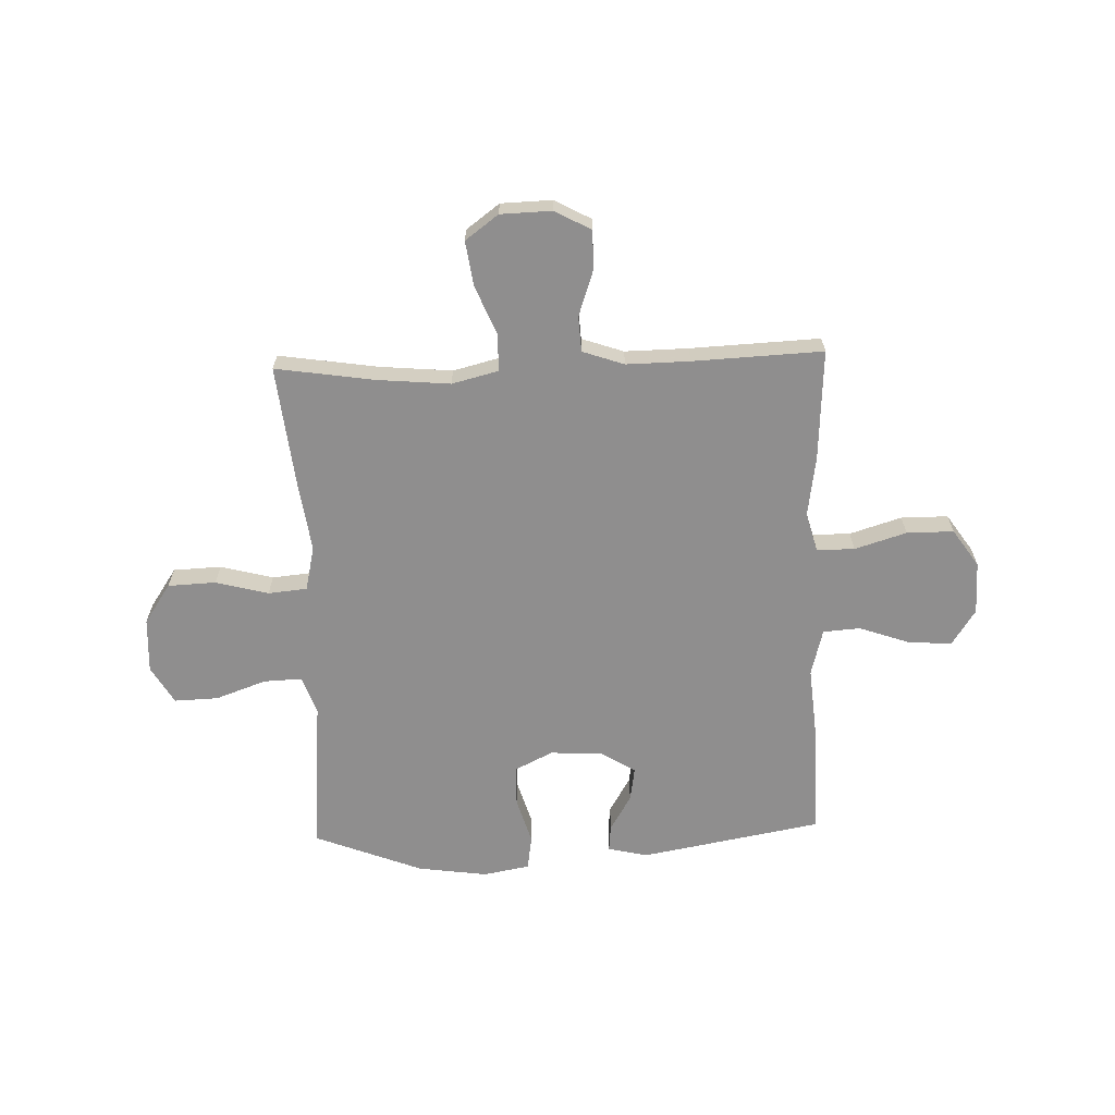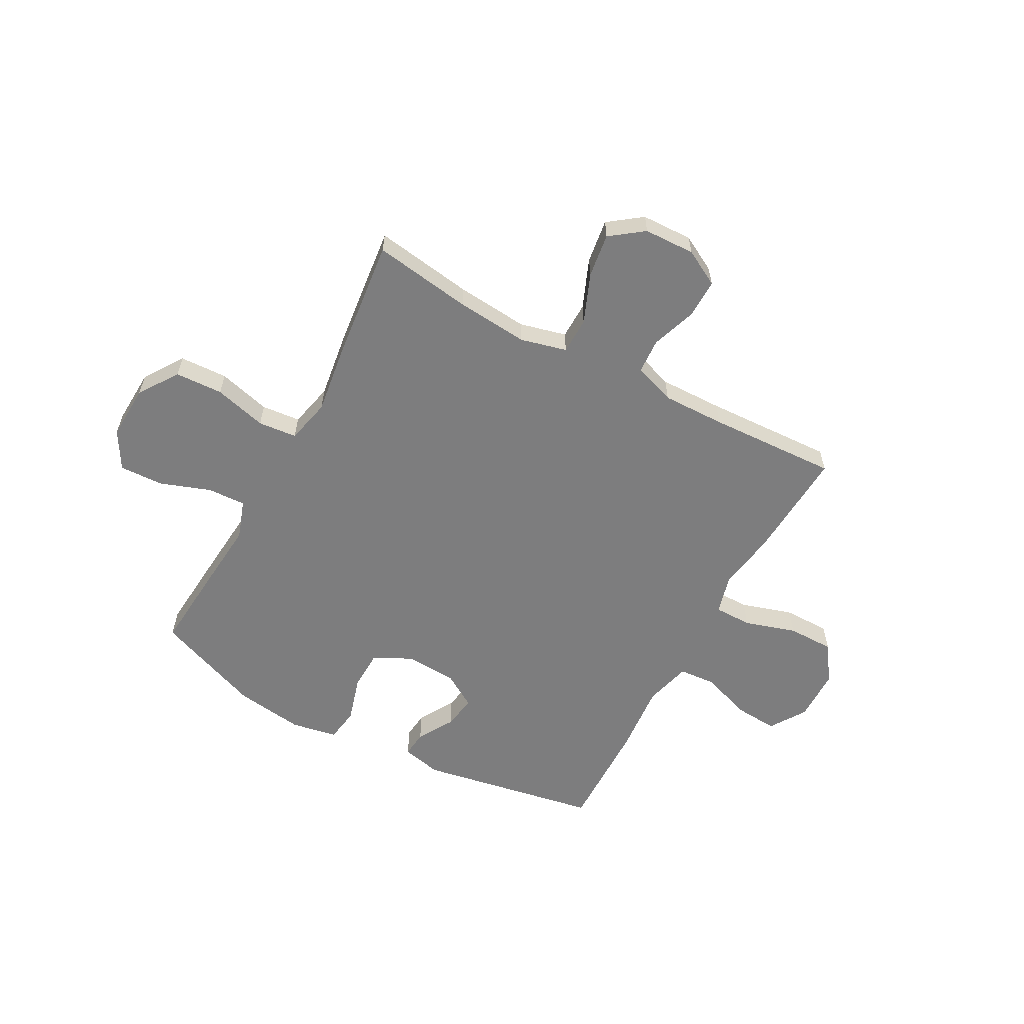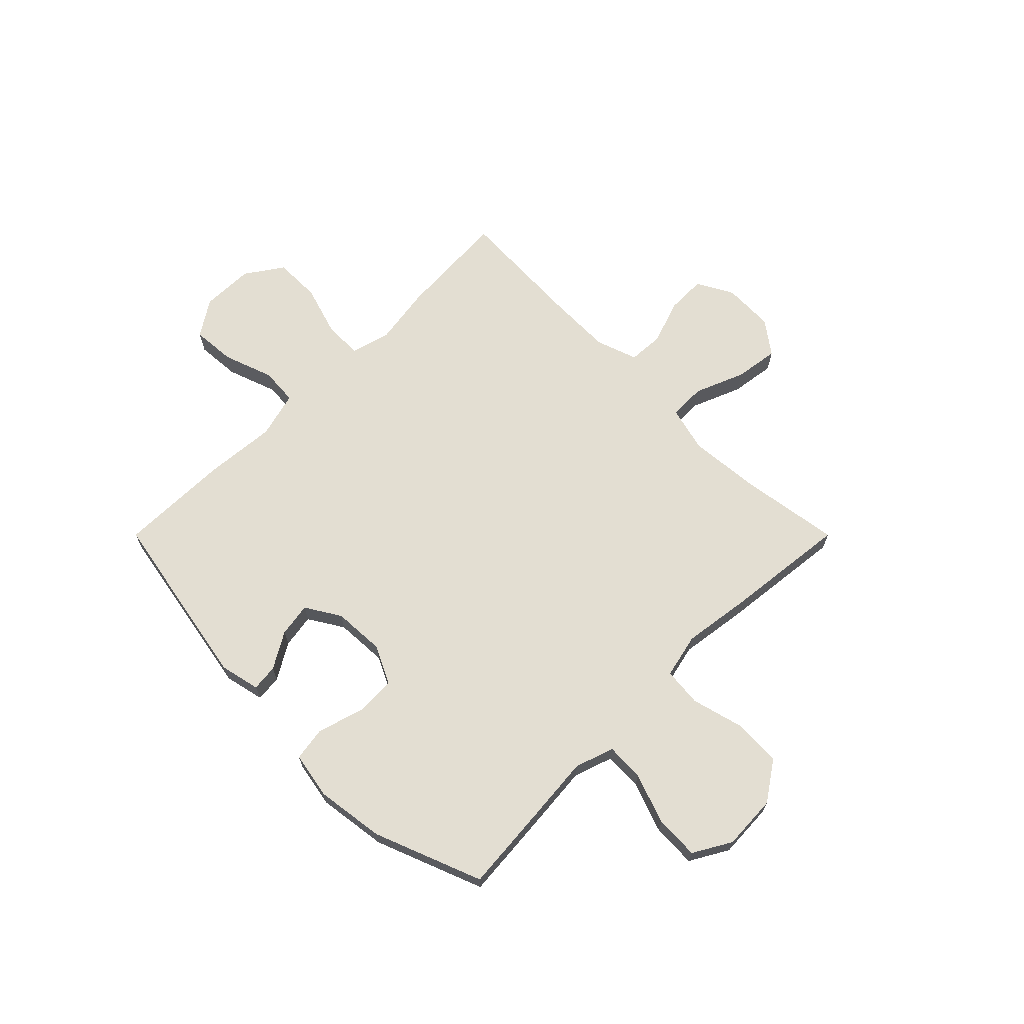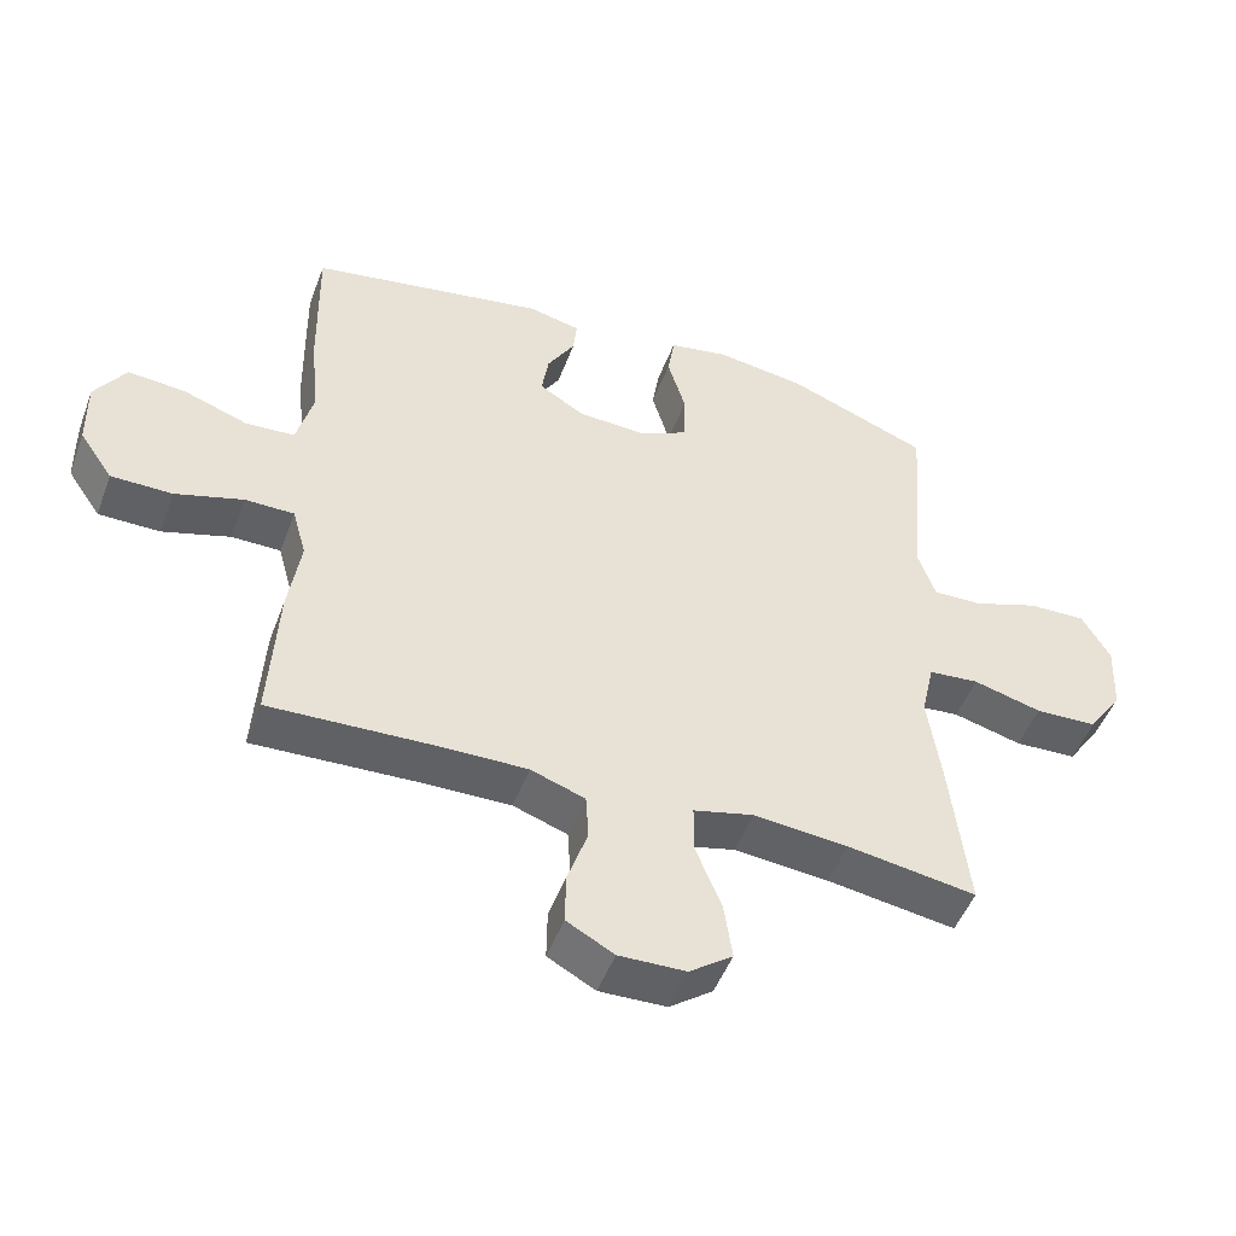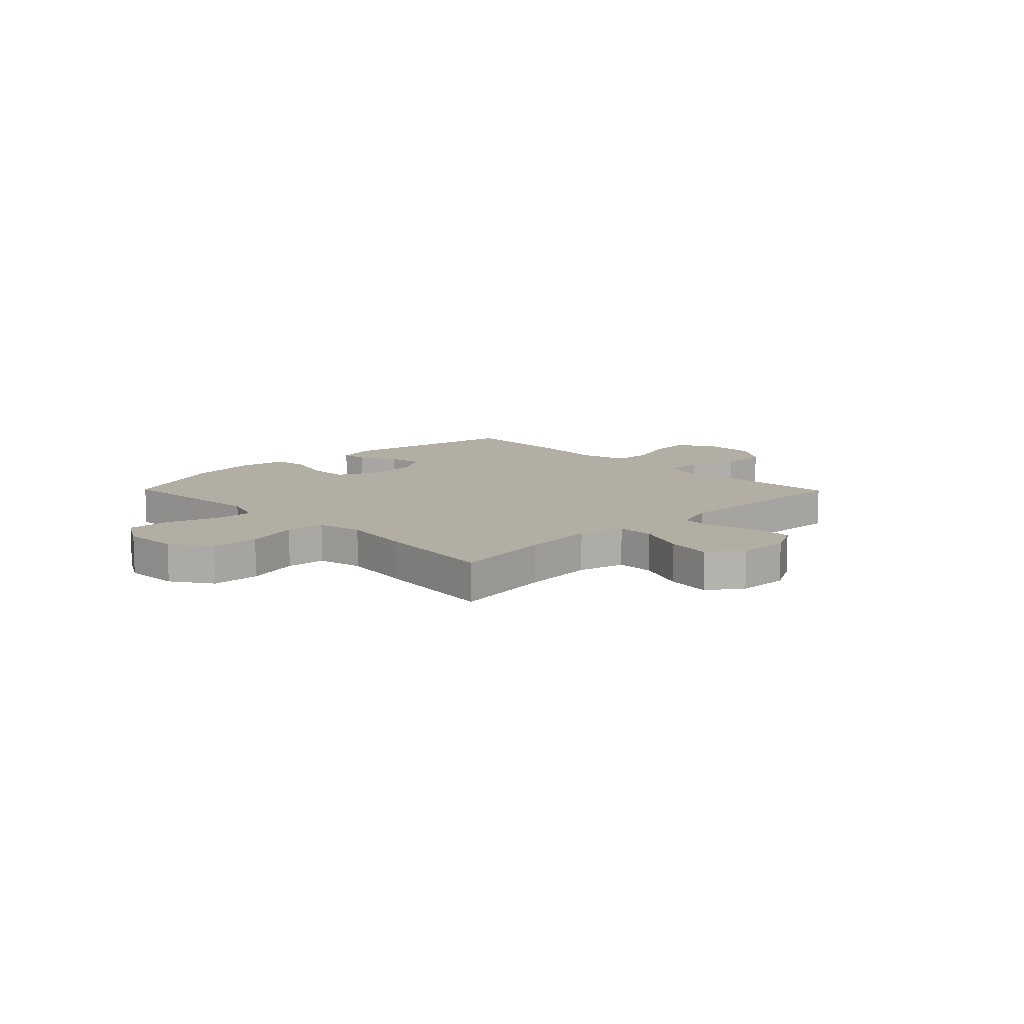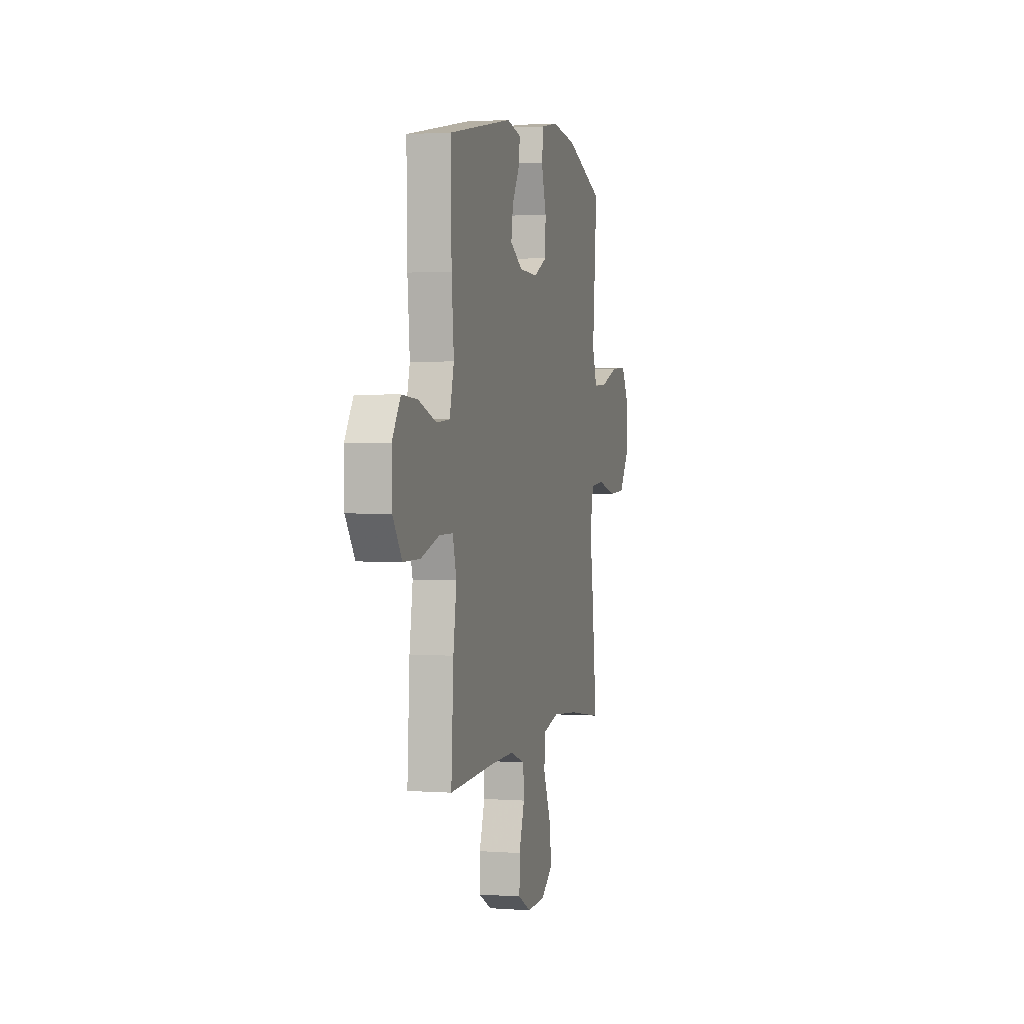
<metadata>
{"format":"obj","ext":"obj","renderer":"f3d","projection":"perspective","resolution":1024,"background":"white","views":[{"elev":-65.0,"azim":-178.1,"up":"+Y"},{"elev":-59.2,"azim":151.5,"up":"+Y"},{"elev":67.5,"azim":45.0,"up":"+Y"},{"elev":-49.5,"azim":-20.3,"up":"+Z"},{"elev":11.0,"azim":135.6,"up":"+Y"},{"elev":2.0,"azim":-75.3,"up":"+Z"}]}
</metadata>
<code>
v -0.5 0.07 0.5
v -0.16 0.07 0.562
v -0.085 0.07 0.545
v -0.09 0.07 0.495
v -0.13 0.07 0.427
v -0.14 0.07 0.363
v -0.075 0.07 0.323
v 0.023 0.07 0.318
v 0.094 0.07 0.353
v 0.096 0.07 0.429
v 0.07 0.07 0.517
v 0.08 0.07 0.581
v 0.167 0.07 0.597
v 0.297 0.07 0.579
v 0.5 0.07 0.5
v 0.486 0.07 0.326
v 0.476 0.07 0.21
v 0.501 0.07 0.137
v 0.573 0.07 0.14
v 0.668 0.07 0.174
v 0.751 0.07 0.177
v 0.792 0.07 0.106
v 0.787 0.07 0.003
v 0.737 0.07 -0.071
v 0.647 0.07 -0.075
v 0.548 0.07 -0.049
v 0.475 0.07 -0.056
v 0.456 0.07 -0.14
v 0.474 0.07 -0.267
v 0.5 0.07 -0.5
v 0.314 0.07 -0.472
v 0.178 0.07 -0.46
v 0.091 0.07 -0.482
v 0.09 0.07 -0.551
v 0.128 0.07 -0.644
v 0.14 0.07 -0.727
v 0.078 0.07 -0.773
v -0.018 0.07 -0.776
v -0.086 0.07 -0.739
v -0.085 0.07 -0.665
v -0.056 0.07 -0.58
v -0.06 0.07 -0.514
v -0.138 0.07 -0.487
v -0.257 0.07 -0.489
v -0.5 0.07 -0.5
v -0.488 0.07 -0.292
v -0.471 0.07 -0.178
v -0.491 0.07 -0.105
v -0.562 0.07 -0.105
v -0.659 0.07 -0.135
v -0.747 0.07 -0.135
v -0.795 0.07 -0.065
v -0.797 0.07 0.034
v -0.753 0.07 0.102
v -0.671 0.07 0.096
v -0.577 0.07 0.063
v -0.507 0.07 0.068
v -0.484 0.07 0.156
v -0.496 0.07 0.291
v -0.5 0 0.5
v -0.16 0 0.562
v -0.085 0 0.545
v -0.09 0 0.495
v -0.13 0 0.427
v -0.14 0 0.363
v -0.075 0 0.323
v 0.023 0 0.318
v 0.094 0 0.353
v 0.096 0 0.429
v 0.07 0 0.517
v 0.08 0 0.581
v 0.167 0 0.597
v 0.297 0 0.579
v 0.5 0 0.5
v 0.486 0 0.326
v 0.476 0 0.21
v 0.501 0 0.137
v 0.573 0 0.14
v 0.668 0 0.174
v 0.751 0 0.177
v 0.792 0 0.106
v 0.787 0 0.003
v 0.737 0 -0.071
v 0.647 0 -0.075
v 0.548 0 -0.049
v 0.475 0 -0.056
v 0.456 0 -0.14
v 0.474 0 -0.267
v 0.5 0 -0.5
v 0.314 0 -0.472
v 0.178 0 -0.46
v 0.091 0 -0.482
v 0.09 0 -0.551
v 0.128 0 -0.644
v 0.14 0 -0.727
v 0.078 0 -0.773
v -0.018 0 -0.776
v -0.086 0 -0.739
v -0.085 0 -0.665
v -0.056 0 -0.58
v -0.06 0 -0.514
v -0.138 0 -0.487
v -0.257 0 -0.489
v -0.5 0 -0.5
v -0.488 0 -0.292
v -0.471 0 -0.178
v -0.491 0 -0.105
v -0.562 0 -0.105
v -0.659 0 -0.135
v -0.747 0 -0.135
v -0.795 0 -0.065
v -0.797 0 0.034
v -0.753 0 0.102
v -0.671 0 0.096
v -0.577 0 0.063
v -0.507 0 0.068
v -0.484 0 0.156
v -0.496 0 0.291
f 3 4 5
f 2 3 5
f 1 2 5
f 59 1 5
f 58 59 5
f 57 58 5 6
f 54 55 56
f 53 54 56
f 52 53 56
f 51 52 56
f 50 51 56
f 49 50 56
f 48 49 56 57
f 57 6 7
f 48 57 7
f 47 48 7
f 47 7 8
f 46 47 8
f 45 46 8
f 44 45 8
f 39 40 41
f 38 39 41
f 37 38 41
f 36 37 41
f 35 36 41
f 34 35 41
f 33 34 41 42
f 32 33 42 43
f 28 29 30 31
f 27 28 31 32
f 24 25 26
f 23 24 26
f 22 23 26
f 21 22 26
f 20 21 26
f 19 20 26
f 18 19 26 27
f 44 8 9
f 43 44 9
f 32 43 9
f 27 32 9
f 18 27 9
f 17 18 9
f 15 16 17
f 14 15 17
f 13 14 17
f 12 13 17
f 11 12 17
f 10 11 17
f 9 10 17
f 64 63 62
f 64 62 61
f 64 61 60
f 64 60 118
f 64 118 117
f 65 64 117 116
f 115 114 113
f 115 113 112
f 115 112 111
f 115 111 110
f 115 110 109
f 115 109 108
f 116 115 108 107
f 66 65 116
f 66 116 107
f 66 107 106
f 67 66 106
f 67 106 105
f 67 105 104
f 67 104 103
f 100 99 98
f 100 98 97
f 100 97 96
f 100 96 95
f 100 95 94
f 100 94 93
f 101 100 93 92
f 102 101 92 91
f 90 89 88 87
f 91 90 87 86
f 85 84 83
f 85 83 82
f 85 82 81
f 85 81 80
f 85 80 79
f 85 79 78
f 86 85 78 77
f 68 67 103
f 68 103 102
f 68 102 91
f 68 91 86
f 68 86 77
f 68 77 76
f 76 75 74
f 76 74 73
f 76 73 72
f 76 72 71
f 76 71 70
f 76 70 69
f 76 69 68
f 1 60 61 2
f 2 61 62 3
f 3 62 63 4
f 4 63 64 5
f 5 64 65 6
f 6 65 66 7
f 7 66 67 8
f 8 67 68 9
f 9 68 69 10
f 10 69 70 11
f 11 70 71 12
f 12 71 72 13
f 13 72 73 14
f 14 73 74 15
f 15 74 75 16
f 16 75 76 17
f 17 76 77 18
f 18 77 78 19
f 19 78 79 20
f 20 79 80 21
f 21 80 81 22
f 22 81 82 23
f 23 82 83 24
f 24 83 84 25
f 25 84 85 26
f 26 85 86 27
f 27 86 87 28
f 28 87 88 29
f 29 88 89 30
f 30 89 90 31
f 31 90 91 32
f 32 91 92 33
f 33 92 93 34
f 34 93 94 35
f 35 94 95 36
f 36 95 96 37
f 37 96 97 38
f 38 97 98 39
f 39 98 99 40
f 40 99 100 41
f 41 100 101 42
f 42 101 102 43
f 43 102 103 44
f 44 103 104 45
f 45 104 105 46
f 46 105 106 47
f 47 106 107 48
f 48 107 108 49
f 49 108 109 50
f 50 109 110 51
f 51 110 111 52
f 52 111 112 53
f 53 112 113 54
f 54 113 114 55
f 55 114 115 56
f 56 115 116 57
f 57 116 117 58
f 58 117 118 59
f 59 118 60 1

</code>
